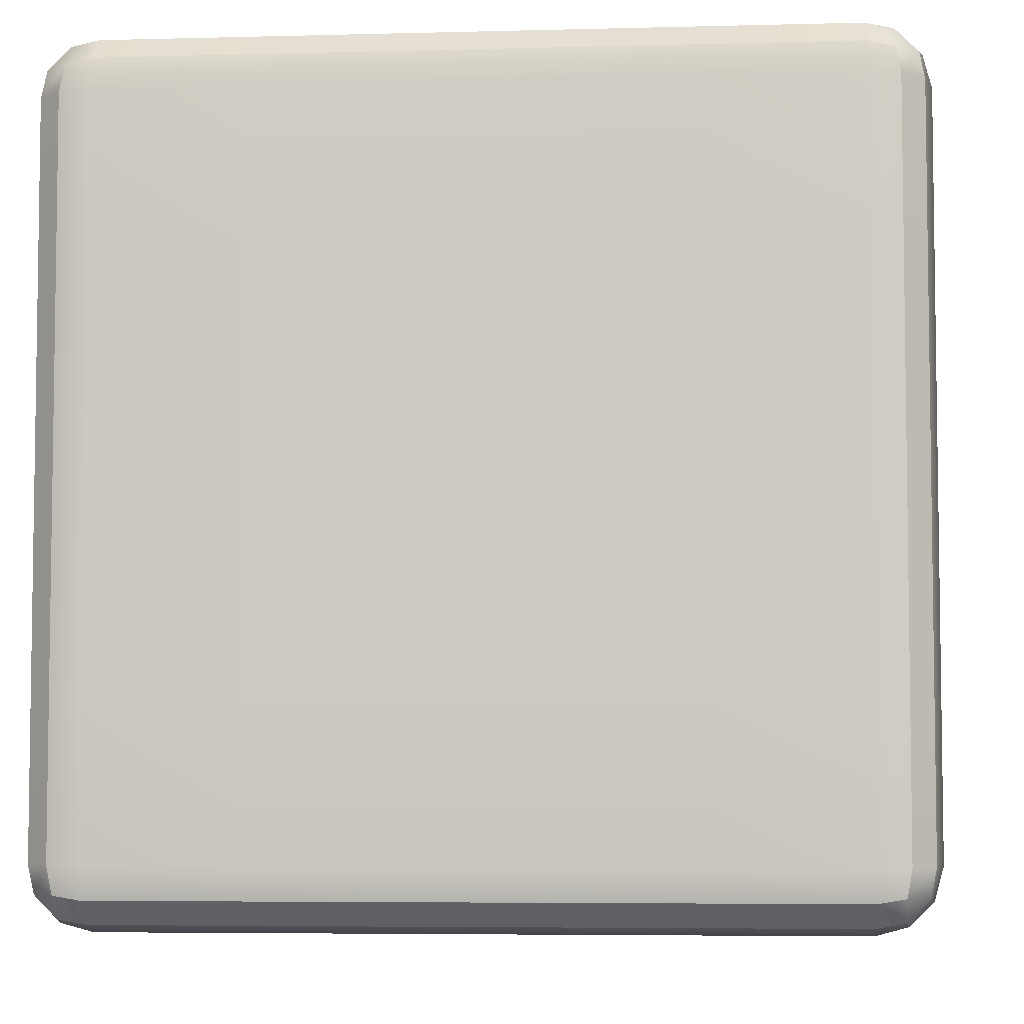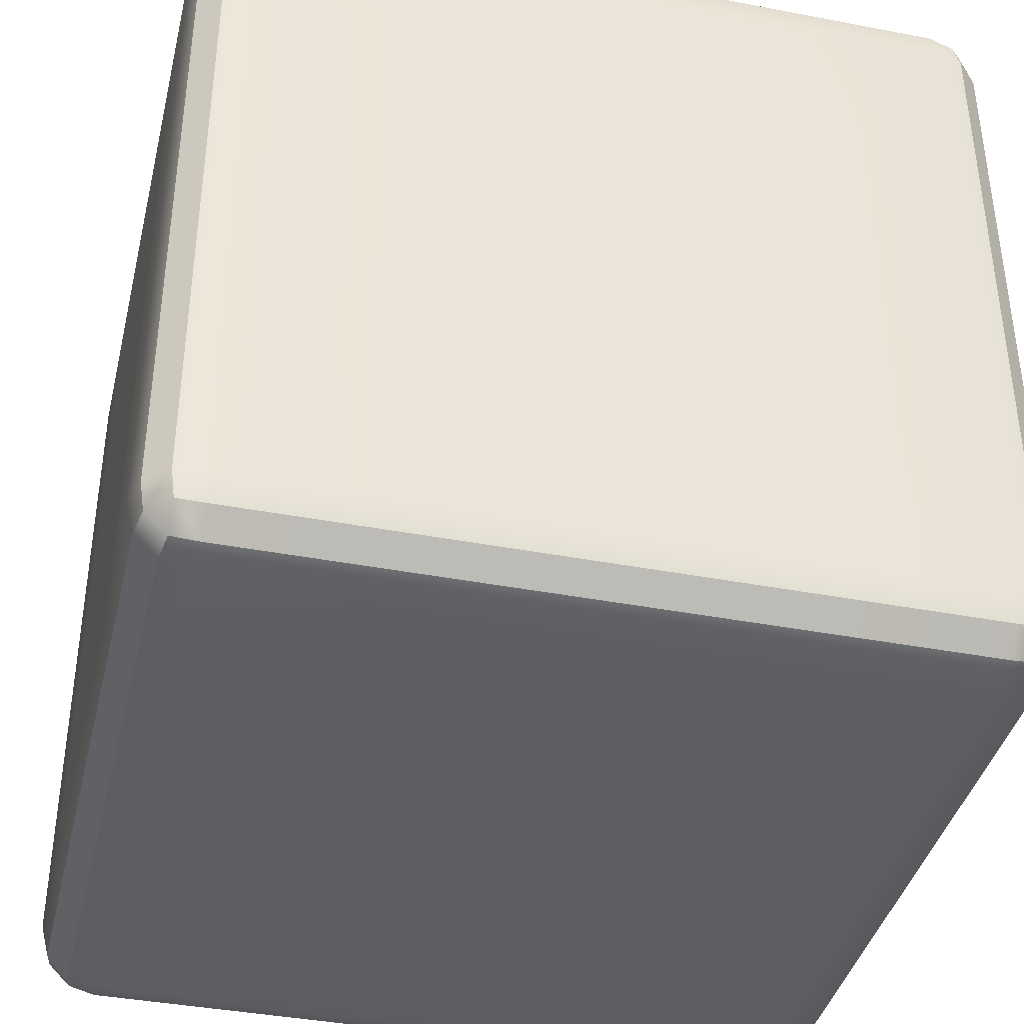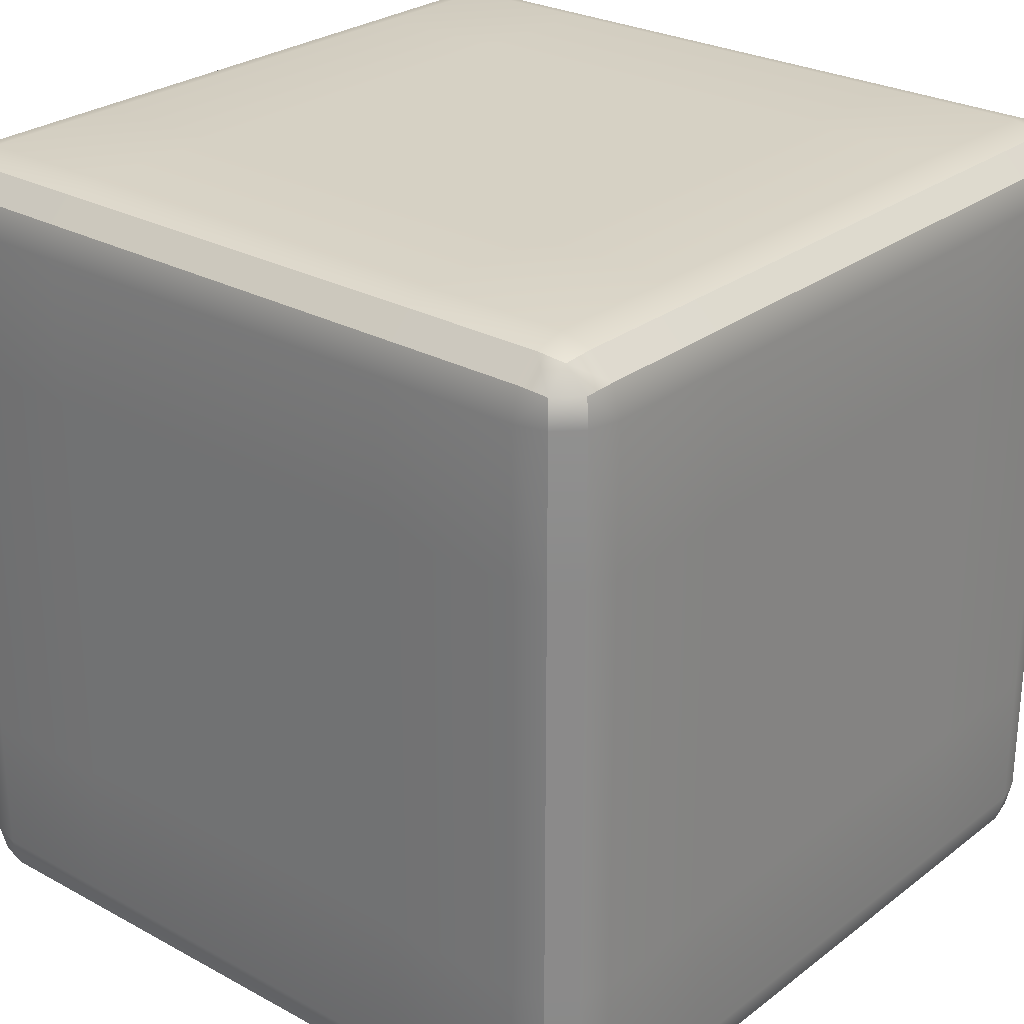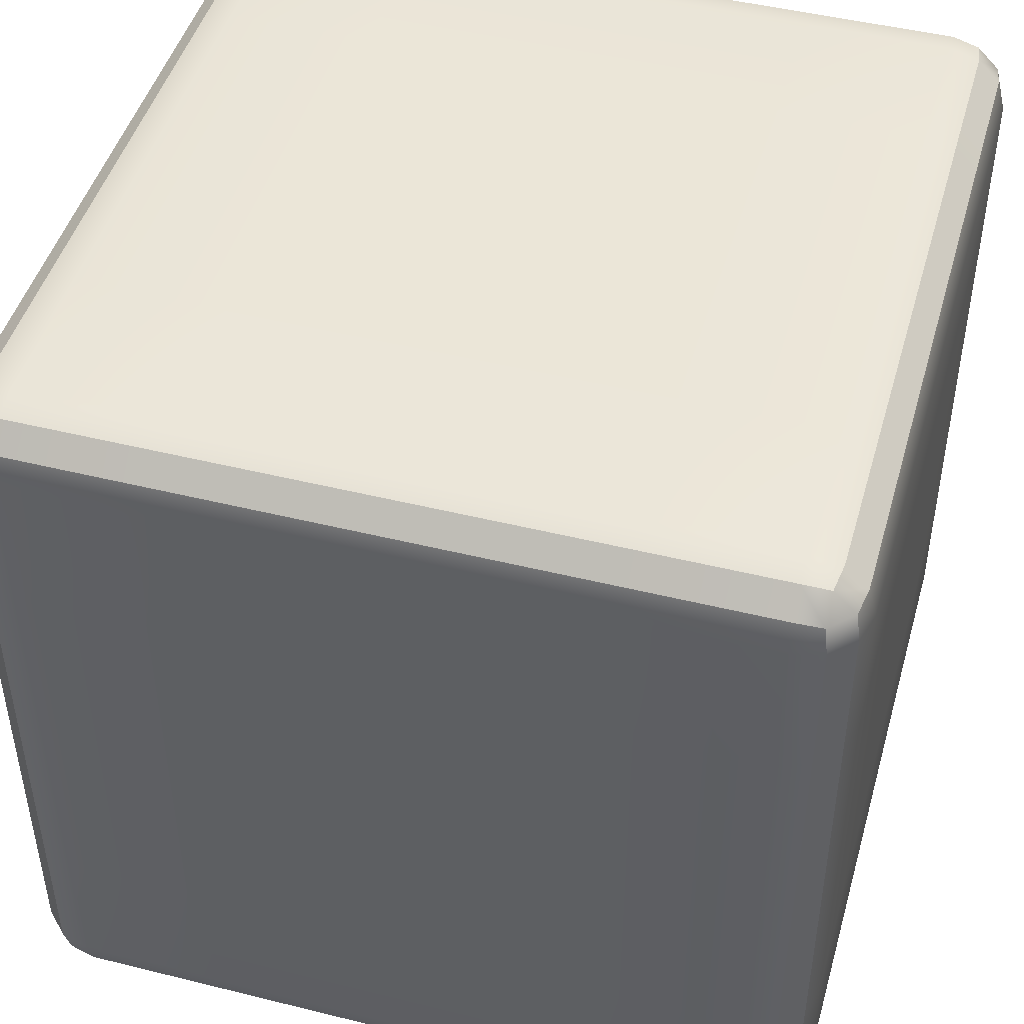
<metadata>
{"format":"obj","ext":"obj","renderer":"f3d","projection":"perspective","resolution":1024,"background":"white","views":[{"elev":-5.4,"azim":94.8,"up":"+Y"},{"elev":-39.5,"azim":166.6,"up":"+Y"},{"elev":26.7,"azim":130.4,"up":"+Z"},{"elev":46.6,"azim":-74.2,"up":"+Z"}]}
</metadata>
<code>
v -0.25 -0.25 0.5
v 0 -0.25 0.5
v 0.25 -0.25 0.5
v -0.25 0 0.5
v 0 0 0.5
v 0.25 0 0.5
v -0.25 0.25 0.5
v 0 0.25 0.5
v 0.25 0.25 0.5
v -0.25 0.5 0.25
v 0 0.5 0.25
v 0.25 0.5 0.25
v -0.25 0.5 0
v 0 0.5 0
v 0.25 0.5 0
v -0.25 0.5 -0.25
v 0 0.5 -0.25
v 0.25 0.5 -0.25
v -0.25 0.25 -0.5
v 0 0.25 -0.5
v 0.25 0.25 -0.5
v -0.25 0 -0.5
v 0 0 -0.5
v 0.25 0 -0.5
v -0.25 -0.25 -0.5
v 0 -0.25 -0.5
v 0.25 -0.25 -0.5
v -0.25 -0.5 -0.25
v 0 -0.5 -0.25
v 0.25 -0.5 -0.25
v -0.25 -0.5 0
v 0 -0.5 0
v 0.25 -0.5 0
v -0.25 -0.5 0.25
v 0 -0.5 0.25
v 0.25 -0.5 0.25
v 0.5 -0.25 -0.25
v 0.5 -0.25 0
v 0.5 -0.25 0.25
v 0.5 0 -0.25
v 0.5 0 0
v 0.5 0 0.25
v 0.5 0.25 -0.25
v 0.5 0.25 0
v 0.5 0.25 0.25
v -0.5 -0.25 -0.25
v -0.5 -0.25 0
v -0.5 -0.25 0.25
v -0.5 0 -0.25
v -0.5 0 0
v -0.5 0 0.25
v -0.5 0.25 -0.25
v -0.5 0.25 0
v -0.5 0.25 0.25
v -0.49 -0.4625 0.425
v -0.4625 -0.49 0.425
v -0.425 -0.5 0.425
v -0.425 -0.49 0.4625
v -0.425 -0.4625 0.49
v -0.425 -0.425 0.5
v -0.4625 -0.425 0.49
v -0.49 -0.425 0.4625
v -0.5 -0.425 0.425
v -0.25 -0.425 0.5
v -0.25 -0.4625 0.49
v -0.25 -0.49 0.4625
v -0.25 -0.5 0.425
v 0 -0.425 0.5
v 0 -0.4625 0.49
v 0 -0.49 0.4625
v 0 -0.5 0.425
v 0.25 -0.425 0.5
v 0.25 -0.4625 0.49
v 0.25 -0.49 0.4625
v 0.25 -0.5 0.425
v 0.4625 -0.49 0.425
v 0.49 -0.4625 0.425
v 0.5 -0.425 0.425
v 0.49 -0.425 0.4625
v 0.4625 -0.425 0.49
v 0.425 -0.425 0.5
v 0.425 -0.4625 0.49
v 0.425 -0.49 0.4625
v 0.425 -0.5 0.425
v -0.4625 0.49 0.425
v -0.49 0.4625 0.425
v -0.5 0.425 0.425
v -0.49 0.425 0.4625
v -0.4625 0.425 0.49
v -0.425 0.425 0.5
v -0.425 0.4625 0.49
v -0.425 0.49 0.4625
v -0.425 0.5 0.425
v -0.25 0.425 0.5
v -0.25 0.4625 0.49
v -0.25 0.49 0.4625
v -0.25 0.5 0.425
v 0 0.425 0.5
v 0 0.4625 0.49
v 0 0.49 0.4625
v 0 0.5 0.425
v 0.25 0.425 0.5
v 0.25 0.4625 0.49
v 0.25 0.49 0.4625
v 0.25 0.5 0.425
v 0.49 0.4625 0.425
v 0.4625 0.49 0.425
v 0.425 0.5 0.425
v 0.425 0.49 0.4625
v 0.425 0.4625 0.49
v 0.425 0.425 0.5
v 0.4625 0.425 0.49
v 0.49 0.425 0.4625
v 0.5 0.425 0.425
v -0.4625 0.425 -0.49
v -0.49 0.425 -0.4625
v -0.5 0.425 -0.425
v -0.49 0.4625 -0.425
v -0.4625 0.49 -0.425
v -0.425 0.5 -0.425
v -0.425 0.49 -0.4625
v -0.425 0.4625 -0.49
v -0.425 0.425 -0.5
v -0.25 0.5 -0.425
v -0.25 0.49 -0.4625
v -0.25 0.4625 -0.49
v -0.25 0.425 -0.5
v 0 0.5 -0.425
v 0 0.49 -0.4625
v 0 0.4625 -0.49
v 0 0.425 -0.5
v 0.25 0.5 -0.425
v 0.25 0.49 -0.4625
v 0.25 0.4625 -0.49
v 0.25 0.425 -0.5
v 0.49 0.425 -0.4625
v 0.4625 0.425 -0.49
v 0.425 0.425 -0.5
v 0.425 0.4625 -0.49
v 0.425 0.49 -0.4625
v 0.425 0.5 -0.425
v 0.4625 0.49 -0.425
v 0.49 0.4625 -0.425
v 0.5 0.425 -0.425
v -0.4625 -0.49 -0.425
v -0.49 -0.4625 -0.425
v -0.5 -0.425 -0.425
v -0.49 -0.425 -0.4625
v -0.4625 -0.425 -0.49
v -0.425 -0.425 -0.5
v -0.425 -0.4625 -0.49
v -0.425 -0.49 -0.4625
v -0.425 -0.5 -0.425
v -0.25 -0.425 -0.5
v -0.25 -0.4625 -0.49
v -0.25 -0.49 -0.4625
v -0.25 -0.5 -0.425
v 0 -0.425 -0.5
v 0 -0.4625 -0.49
v 0 -0.49 -0.4625
v 0 -0.5 -0.425
v 0.25 -0.425 -0.5
v 0.25 -0.4625 -0.49
v 0.25 -0.49 -0.4625
v 0.25 -0.5 -0.425
v 0.49 -0.4625 -0.425
v 0.4625 -0.49 -0.425
v 0.425 -0.5 -0.425
v 0.425 -0.49 -0.4625
v 0.425 -0.4625 -0.49
v 0.425 -0.425 -0.5
v 0.4625 -0.425 -0.49
v 0.49 -0.425 -0.4625
v 0.5 -0.425 -0.425
v -0.425 -0.25 0.5
v -0.4625 -0.25 0.49
v -0.49 -0.25 0.4625
v -0.5 -0.25 0.425
v 0.425 -0.25 0.5
v 0.4625 -0.25 0.49
v 0.49 -0.25 0.4625
v 0.5 -0.25 0.425
v -0.425 0 0.5
v -0.4625 0 0.49
v -0.49 0 0.4625
v -0.5 0 0.425
v 0.425 0 0.5
v 0.4625 0 0.49
v 0.49 0 0.4625
v 0.5 0 0.425
v -0.425 0.25 0.5
v -0.4625 0.25 0.49
v -0.49 0.25 0.4625
v -0.5 0.25 0.425
v 0.425 0.25 0.5
v 0.4625 0.25 0.49
v 0.49 0.25 0.4625
v 0.5 0.25 0.425
v -0.425 0.5 0.25
v -0.4625 0.49 0.25
v -0.49 0.4625 0.25
v -0.5 0.425 0.25
v 0.425 0.5 0.25
v 0.4625 0.49 0.25
v 0.49 0.4625 0.25
v 0.5 0.425 0.25
v -0.425 0.5 0
v -0.4625 0.49 0
v -0.49 0.4625 0
v -0.5 0.425 0
v 0.425 0.5 0
v 0.4625 0.49 0
v 0.49 0.4625 0
v 0.5 0.425 0
v -0.425 0.5 -0.25
v -0.4625 0.49 -0.25
v -0.49 0.4625 -0.25
v -0.5 0.425 -0.25
v 0.425 0.5 -0.25
v 0.4625 0.49 -0.25
v 0.49 0.4625 -0.25
v 0.5 0.425 -0.25
v -0.425 0.25 -0.5
v -0.4625 0.25 -0.49
v -0.49 0.25 -0.4625
v -0.5 0.25 -0.425
v 0.425 0.25 -0.5
v 0.4625 0.25 -0.49
v 0.49 0.25 -0.4625
v 0.5 0.25 -0.425
v -0.425 0 -0.5
v -0.4625 0 -0.49
v -0.49 0 -0.4625
v -0.5 0 -0.425
v 0.425 0 -0.5
v 0.4625 0 -0.49
v 0.49 0 -0.4625
v 0.5 0 -0.425
v -0.425 -0.25 -0.5
v -0.4625 -0.25 -0.49
v -0.49 -0.25 -0.4625
v -0.5 -0.25 -0.425
v 0.425 -0.25 -0.5
v 0.4625 -0.25 -0.49
v 0.49 -0.25 -0.4625
v 0.5 -0.25 -0.425
v -0.425 -0.5 -0.25
v -0.4625 -0.49 -0.25
v -0.49 -0.4625 -0.25
v -0.5 -0.425 -0.25
v 0.425 -0.5 -0.25
v 0.4625 -0.49 -0.25
v 0.49 -0.4625 -0.25
v 0.5 -0.425 -0.25
v -0.425 -0.5 0
v -0.4625 -0.49 0
v -0.49 -0.4625 0
v -0.5 -0.425 0
v 0.425 -0.5 0
v 0.4625 -0.49 0
v 0.49 -0.4625 0
v 0.5 -0.425 0
v -0.425 -0.5 0.25
v -0.4625 -0.49 0.25
v -0.49 -0.4625 0.25
v -0.5 -0.425 0.25
v 0.425 -0.5 0.25
v 0.4625 -0.49 0.25
v 0.49 -0.4625 0.25
v 0.5 -0.425 0.25
v -0.4843 -0.4574 0.4574
v -0.4574 -0.4843 0.4574
v -0.4574 -0.4574 0.4843
v 0.4574 -0.4843 0.4574
v 0.4843 -0.4574 0.4574
v 0.4574 -0.4574 0.4843
v -0.4574 0.4843 0.4574
v -0.4843 0.4574 0.4574
v -0.4574 0.4574 0.4843
v 0.4843 0.4574 0.4574
v 0.4574 0.4843 0.4574
v 0.4574 0.4574 0.4843
v -0.4574 0.4574 -0.4843
v -0.4843 0.4574 -0.4574
v -0.4574 0.4843 -0.4574
v 0.4843 0.4574 -0.4574
v 0.4574 0.4574 -0.4843
v 0.4574 0.4843 -0.4574
v -0.4574 -0.4843 -0.4574
v -0.4843 -0.4574 -0.4574
v -0.4574 -0.4574 -0.4843
v 0.4843 -0.4574 -0.4574
v 0.4574 -0.4843 -0.4574
v 0.4574 -0.4574 -0.4843
f 1 2 4
f 4 2 5
f 2 3 5
f 5 3 6
f 4 5 7
f 7 5 8
f 5 6 8
f 8 6 9
f 10 11 13
f 13 11 14
f 11 12 14
f 14 12 15
f 13 14 16
f 16 14 17
f 14 15 17
f 17 15 18
f 19 20 22
f 22 20 23
f 20 21 23
f 23 21 24
f 22 23 25
f 25 23 26
f 23 24 26
f 26 24 27
f 28 29 31
f 31 29 32
f 29 30 32
f 32 30 33
f 31 32 34
f 34 32 35
f 32 33 35
f 35 33 36
f 38 37 41
f 41 37 40
f 39 38 42
f 42 38 41
f 41 40 44
f 44 40 43
f 42 41 45
f 45 41 44
f 46 47 49
f 49 47 50
f 47 48 50
f 50 48 51
f 49 50 52
f 52 50 53
f 50 51 53
f 53 51 54
f 57 56 263
f 263 56 264
f 56 55 264
f 264 55 265
f 55 63 265
f 265 63 266
f 60 59 64
f 64 59 65
f 59 58 65
f 65 58 66
f 58 57 66
f 66 57 67
f 81 80 179
f 179 80 180
f 80 79 180
f 180 79 181
f 79 78 181
f 181 78 182
f 90 89 191
f 191 89 192
f 89 88 192
f 192 88 193
f 88 87 193
f 193 87 194
f 105 104 108
f 108 104 109
f 104 103 109
f 109 103 110
f 103 102 110
f 110 102 111
f 108 107 203
f 203 107 204
f 107 106 204
f 204 106 205
f 106 114 205
f 205 114 206
f 120 119 215
f 215 119 216
f 119 118 216
f 216 118 217
f 118 117 217
f 217 117 218
f 135 134 138
f 138 134 139
f 134 133 139
f 139 133 140
f 133 132 140
f 140 132 141
f 138 137 227
f 227 137 228
f 137 136 228
f 228 136 229
f 136 144 229
f 229 144 230
f 150 149 239
f 239 149 240
f 149 148 240
f 240 148 241
f 148 147 241
f 241 147 242
f 165 164 168
f 168 164 169
f 164 163 169
f 169 163 170
f 163 162 170
f 170 162 171
f 168 167 251
f 251 167 252
f 167 166 252
f 252 166 253
f 166 174 253
f 253 174 254
f 60 64 175
f 175 64 1
f 64 68 1
f 1 68 2
f 68 72 2
f 2 72 3
f 72 81 3
f 3 81 179
f 175 1 183
f 183 1 4
f 3 179 6
f 6 179 187
f 183 4 191
f 191 4 7
f 6 187 9
f 9 187 195
f 191 7 90
f 90 7 94
f 7 8 94
f 94 8 98
f 8 9 98
f 98 9 102
f 9 195 102
f 102 195 111
f 93 97 199
f 199 97 10
f 97 101 10
f 10 101 11
f 101 105 11
f 11 105 12
f 105 108 12
f 12 108 203
f 199 10 207
f 207 10 13
f 12 203 15
f 15 203 211
f 207 13 215
f 215 13 16
f 15 211 18
f 18 211 219
f 215 16 120
f 120 16 124
f 16 17 124
f 124 17 128
f 17 18 128
f 128 18 132
f 18 219 132
f 132 219 141
f 123 127 223
f 223 127 19
f 127 131 19
f 19 131 20
f 131 135 20
f 20 135 21
f 135 138 21
f 21 138 227
f 223 19 231
f 231 19 22
f 21 227 24
f 24 227 235
f 231 22 239
f 239 22 25
f 24 235 27
f 27 235 243
f 239 25 150
f 150 25 154
f 25 26 154
f 154 26 158
f 26 27 158
f 158 27 162
f 27 243 162
f 162 243 171
f 153 157 247
f 247 157 28
f 157 161 28
f 28 161 29
f 161 165 29
f 29 165 30
f 165 168 30
f 30 168 251
f 247 28 255
f 255 28 31
f 30 251 33
f 33 251 259
f 255 31 263
f 263 31 34
f 33 259 36
f 36 259 267
f 263 34 57
f 57 34 67
f 34 35 67
f 67 35 71
f 35 36 71
f 71 36 75
f 36 267 75
f 75 267 84
f 254 174 37
f 37 174 246
f 262 254 38
f 38 254 37
f 270 262 39
f 39 262 38
f 78 270 182
f 182 270 39
f 37 246 40
f 40 246 238
f 182 39 190
f 190 39 42
f 40 238 43
f 43 238 230
f 190 42 198
f 198 42 45
f 43 230 222
f 222 230 144
f 44 43 214
f 214 43 222
f 45 44 206
f 206 44 214
f 198 45 114
f 114 45 206
f 147 250 242
f 242 250 46
f 250 258 46
f 46 258 47
f 258 266 47
f 47 266 48
f 266 63 48
f 48 63 178
f 242 46 234
f 234 46 49
f 48 178 51
f 51 178 186
f 234 49 226
f 226 49 52
f 51 186 54
f 54 186 194
f 226 52 117
f 117 52 218
f 52 53 218
f 218 53 210
f 53 54 210
f 210 54 202
f 54 194 202
f 202 194 87
f 66 67 70
f 70 67 71
f 64 65 68
f 68 65 69
f 65 66 69
f 69 66 70
f 70 71 74
f 74 71 75
f 68 69 72
f 72 69 73
f 69 70 73
f 73 70 74
f 74 75 83
f 83 75 84
f 72 73 81
f 81 73 82
f 73 74 82
f 82 74 83
f 93 92 97
f 97 92 96
f 92 91 96
f 96 91 95
f 91 90 95
f 95 90 94
f 97 96 101
f 101 96 100
f 96 95 100
f 100 95 99
f 95 94 99
f 99 94 98
f 101 100 105
f 105 100 104
f 100 99 104
f 104 99 103
f 99 98 103
f 103 98 102
f 123 122 127
f 127 122 126
f 122 121 126
f 126 121 125
f 121 120 125
f 125 120 124
f 127 126 131
f 131 126 130
f 126 125 130
f 130 125 129
f 125 124 129
f 129 124 128
f 131 130 135
f 135 130 134
f 130 129 134
f 134 129 133
f 129 128 133
f 133 128 132
f 153 152 157
f 157 152 156
f 152 151 156
f 156 151 155
f 151 150 155
f 155 150 154
f 157 156 161
f 161 156 160
f 156 155 160
f 160 155 159
f 155 154 159
f 159 154 158
f 161 160 165
f 165 160 164
f 160 159 164
f 164 159 163
f 159 158 163
f 163 158 162
f 63 62 178
f 178 62 177
f 62 61 177
f 177 61 176
f 61 60 176
f 176 60 175
f 181 182 189
f 189 182 190
f 179 180 187
f 187 180 188
f 180 181 188
f 188 181 189
f 178 177 186
f 186 177 185
f 177 176 185
f 185 176 184
f 176 175 184
f 184 175 183
f 189 190 197
f 197 190 198
f 187 188 195
f 195 188 196
f 188 189 196
f 196 189 197
f 186 185 194
f 194 185 193
f 185 184 193
f 193 184 192
f 184 183 192
f 192 183 191
f 114 113 198
f 198 113 197
f 113 112 197
f 197 112 196
f 112 111 196
f 196 111 195
f 87 86 202
f 202 86 201
f 86 85 201
f 201 85 200
f 85 93 200
f 200 93 199
f 205 206 213
f 213 206 214
f 203 204 211
f 211 204 212
f 204 205 212
f 212 205 213
f 202 201 210
f 210 201 209
f 201 200 209
f 209 200 208
f 200 199 208
f 208 199 207
f 213 214 221
f 221 214 222
f 211 212 219
f 219 212 220
f 212 213 220
f 220 213 221
f 210 209 218
f 218 209 217
f 209 208 217
f 217 208 216
f 208 207 216
f 216 207 215
f 144 143 222
f 222 143 221
f 143 142 221
f 221 142 220
f 142 141 220
f 220 141 219
f 117 116 226
f 226 116 225
f 116 115 225
f 225 115 224
f 115 123 224
f 224 123 223
f 229 230 237
f 237 230 238
f 227 228 235
f 235 228 236
f 228 229 236
f 236 229 237
f 226 225 234
f 234 225 233
f 225 224 233
f 233 224 232
f 224 223 232
f 232 223 231
f 237 238 245
f 245 238 246
f 235 236 243
f 243 236 244
f 236 237 244
f 244 237 245
f 234 233 242
f 242 233 241
f 233 232 241
f 241 232 240
f 232 231 240
f 240 231 239
f 174 173 246
f 246 173 245
f 173 172 245
f 245 172 244
f 172 171 244
f 244 171 243
f 147 146 250
f 250 146 249
f 146 145 249
f 249 145 248
f 145 153 248
f 248 153 247
f 253 254 261
f 261 254 262
f 251 252 259
f 259 252 260
f 252 253 260
f 260 253 261
f 250 249 258
f 258 249 257
f 249 248 257
f 257 248 256
f 248 247 256
f 256 247 255
f 261 262 269
f 269 262 270
f 259 260 267
f 267 260 268
f 260 261 268
f 268 261 269
f 258 257 266
f 266 257 265
f 257 256 265
f 265 256 264
f 256 255 264
f 264 255 263
f 78 77 270
f 270 77 269
f 77 76 269
f 269 76 268
f 76 84 268
f 268 84 267
f 62 63 271
f 271 63 55
f 271 55 272
f 272 55 56
f 56 57 272
f 272 57 58
f 272 58 273
f 273 58 59
f 59 60 273
f 273 60 61
f 273 61 271
f 271 61 62
f 271 272 273
f 83 84 274
f 274 84 76
f 274 76 275
f 275 76 77
f 77 78 275
f 275 78 79
f 275 79 276
f 276 79 80
f 80 81 276
f 276 81 82
f 276 82 274
f 274 82 83
f 274 275 276
f 92 93 277
f 277 93 85
f 277 85 278
f 278 85 86
f 86 87 278
f 278 87 88
f 278 88 279
f 279 88 89
f 89 90 279
f 279 90 91
f 279 91 277
f 277 91 92
f 277 278 279
f 113 114 280
f 280 114 106
f 280 106 281
f 281 106 107
f 107 108 281
f 281 108 109
f 281 109 282
f 282 109 110
f 110 111 282
f 282 111 112
f 282 112 280
f 280 112 113
f 280 281 282
f 122 123 283
f 283 123 115
f 283 115 284
f 284 115 116
f 116 117 284
f 284 117 118
f 284 118 285
f 285 118 119
f 119 120 285
f 285 120 121
f 285 121 283
f 283 121 122
f 283 284 285
f 143 144 286
f 286 144 136
f 286 136 287
f 287 136 137
f 137 138 287
f 287 138 139
f 287 139 288
f 288 139 140
f 140 141 288
f 288 141 142
f 288 142 286
f 286 142 143
f 286 287 288
f 152 153 289
f 289 153 145
f 289 145 290
f 290 145 146
f 146 147 290
f 290 147 148
f 290 148 291
f 291 148 149
f 149 150 291
f 291 150 151
f 291 151 289
f 289 151 152
f 289 290 291
f 173 174 292
f 292 174 166
f 292 166 293
f 293 166 167
f 167 168 293
f 293 168 169
f 293 169 294
f 294 169 170
f 170 171 294
f 294 171 172
f 294 172 292
f 292 172 173
f 292 293 294

</code>
